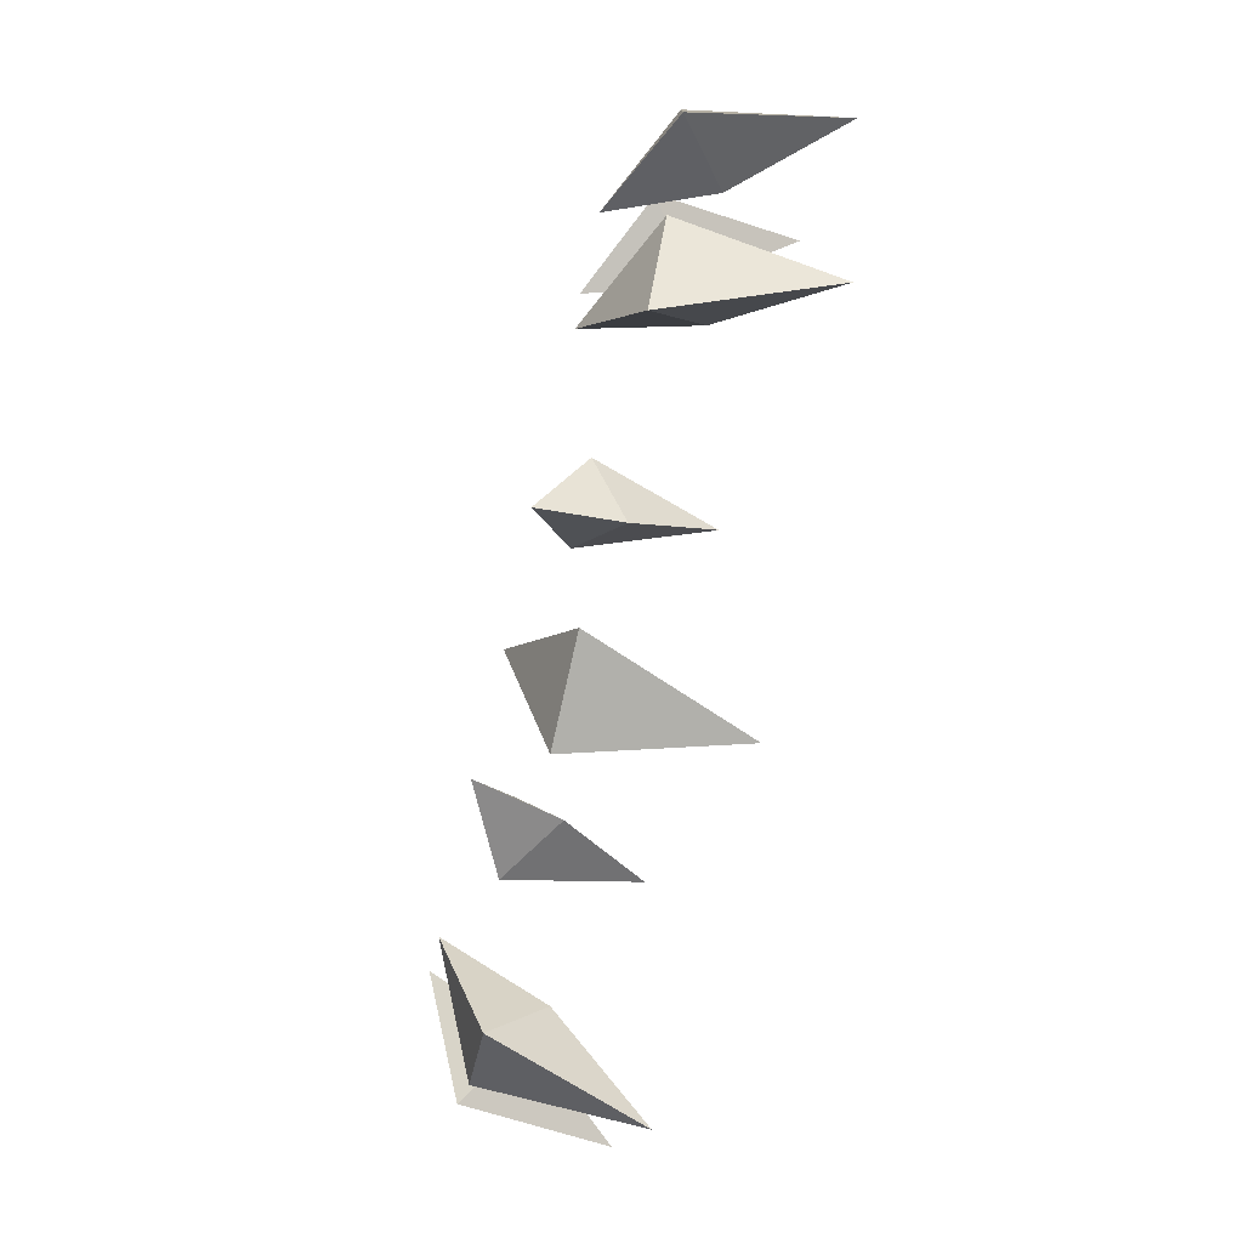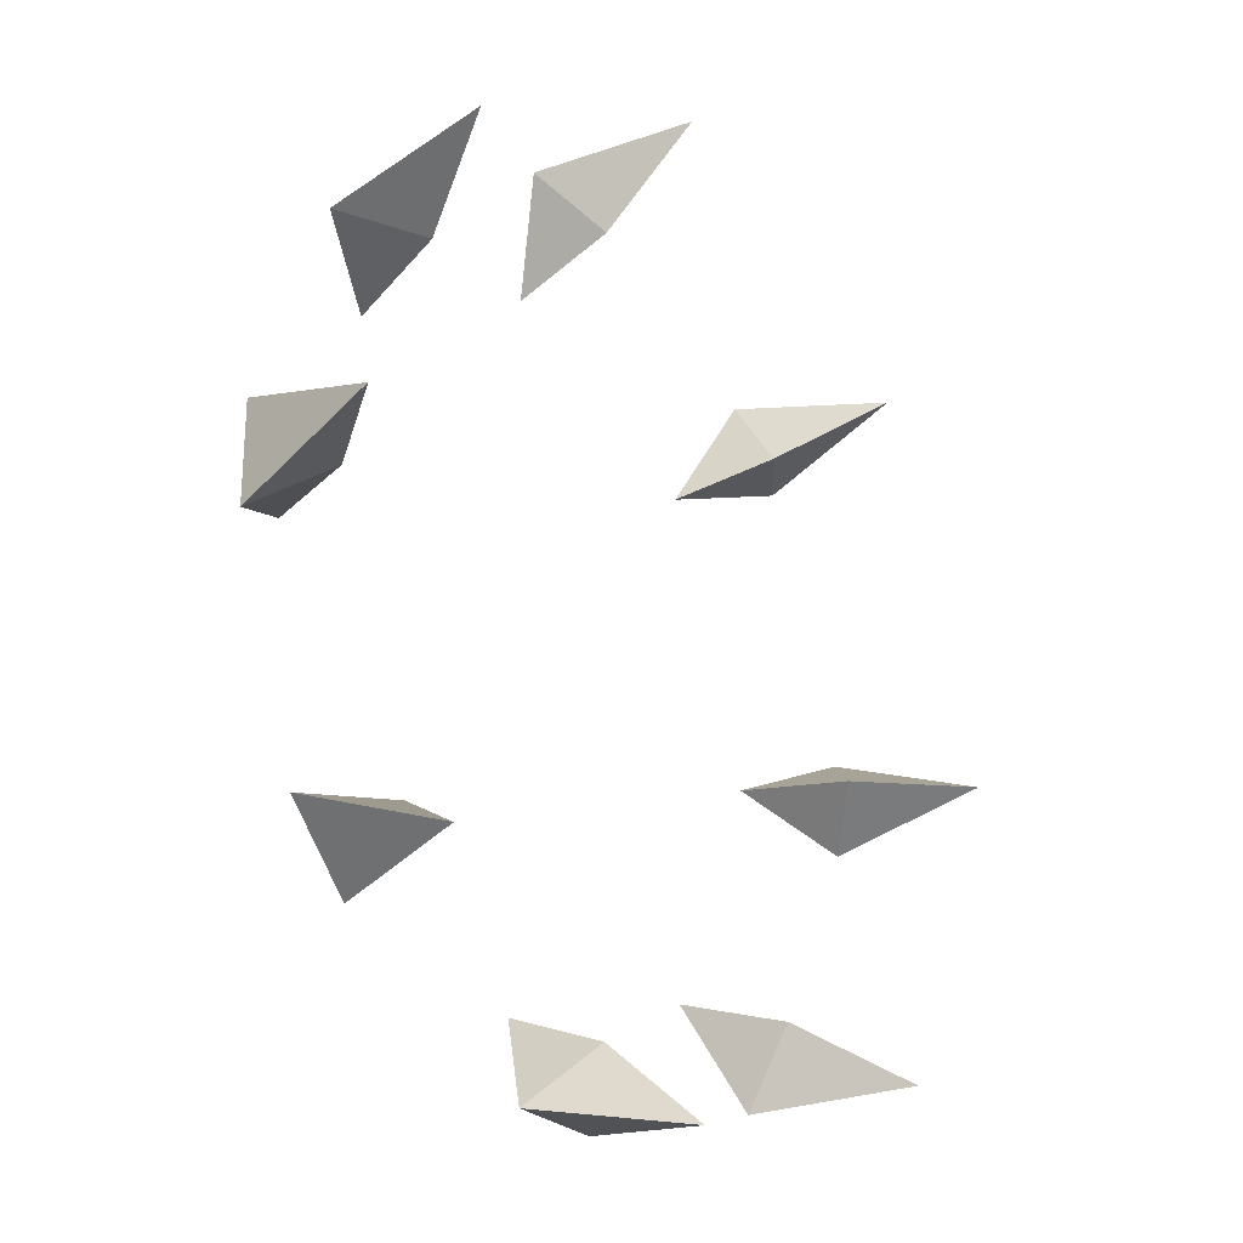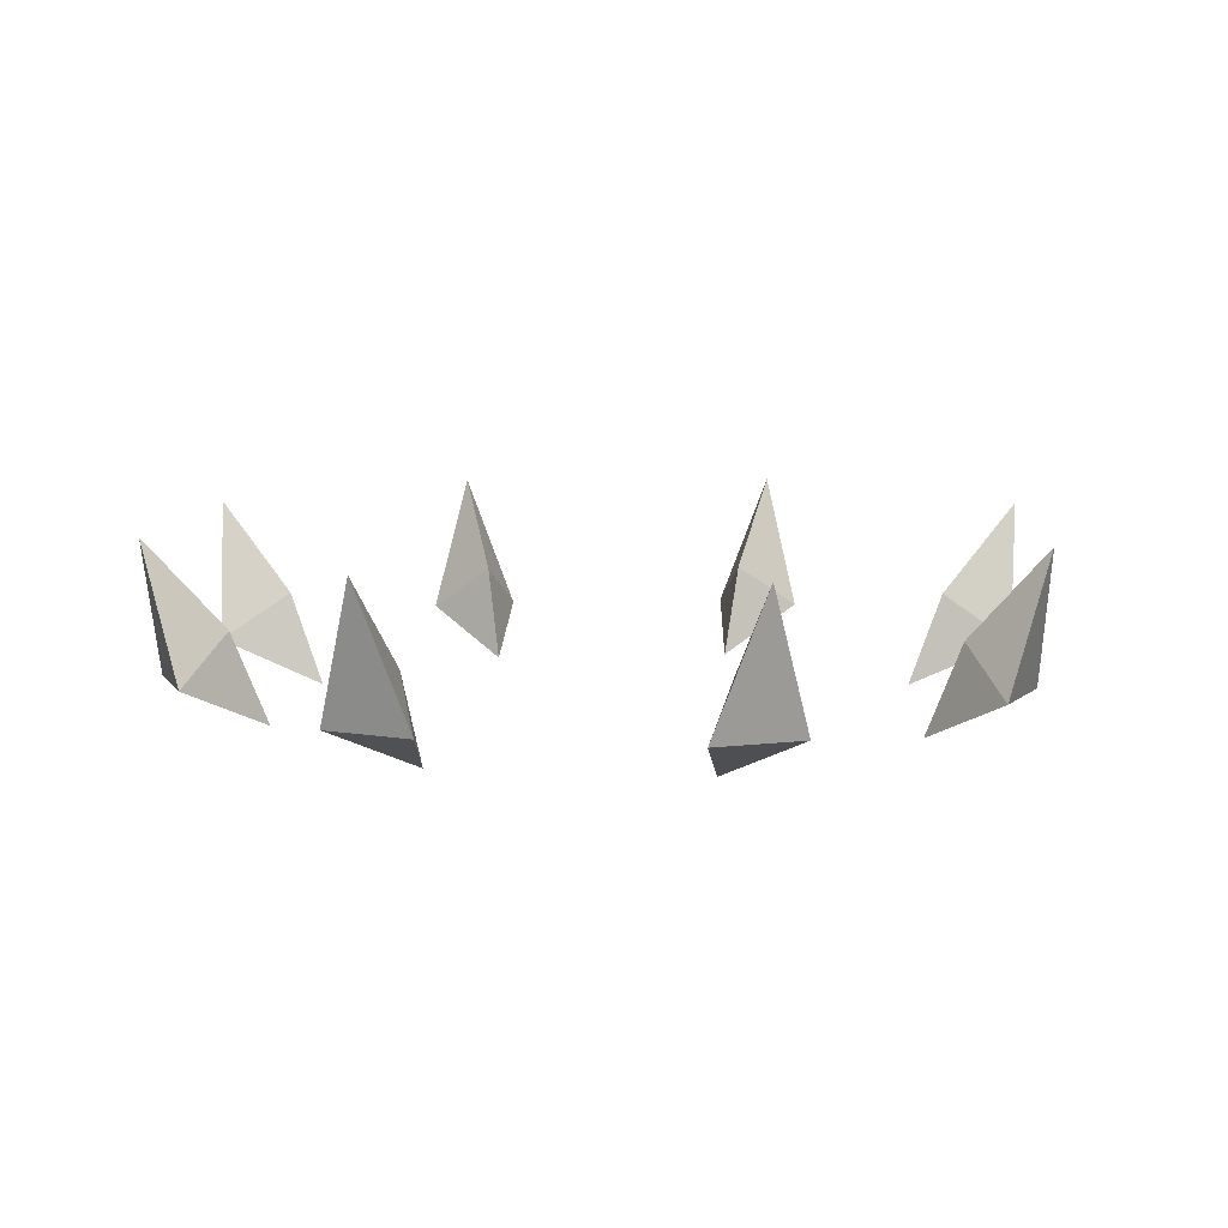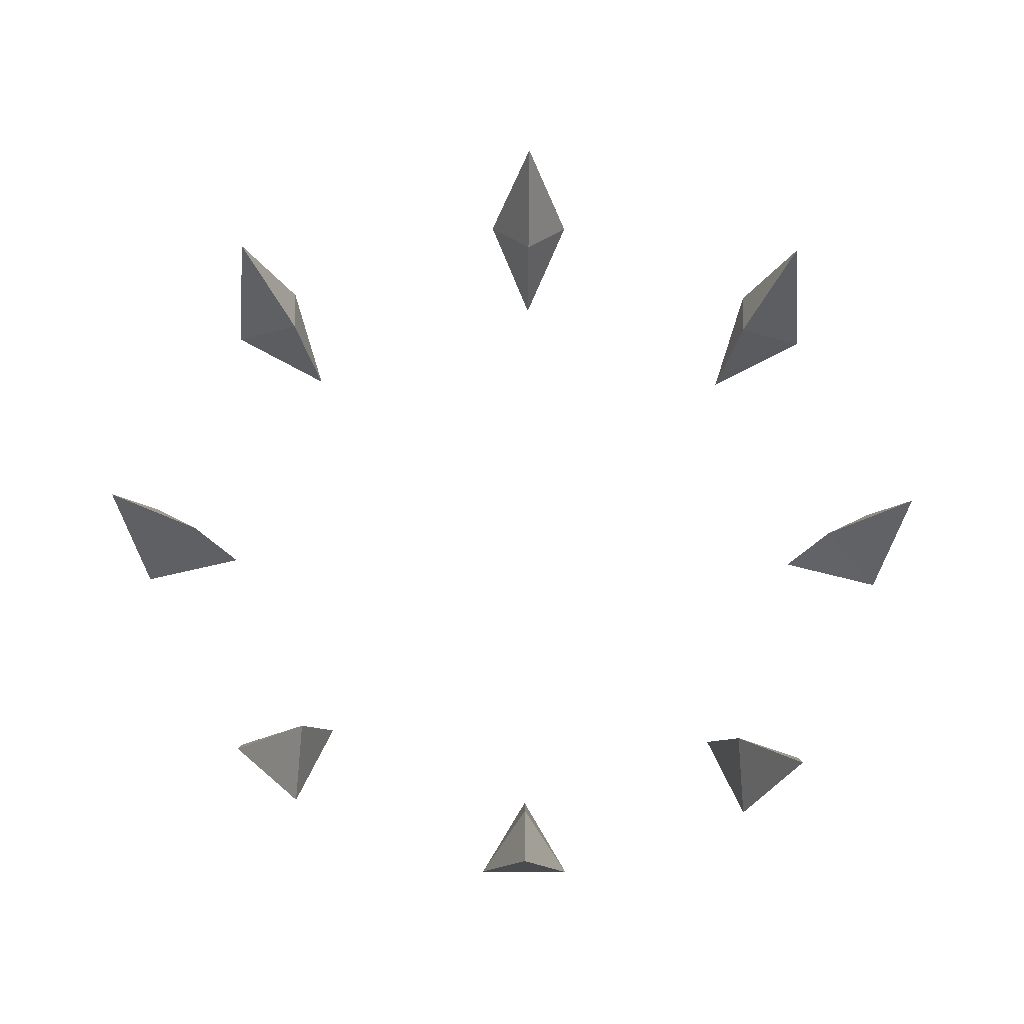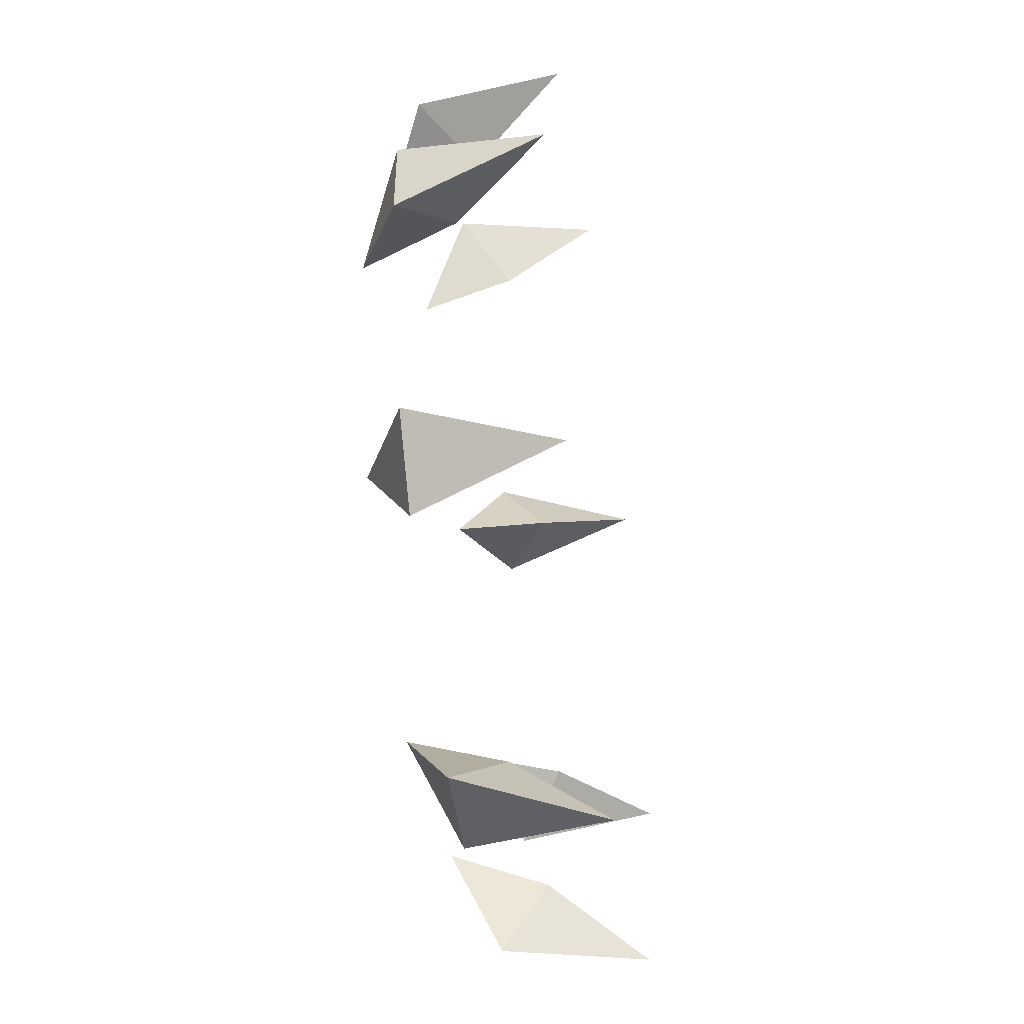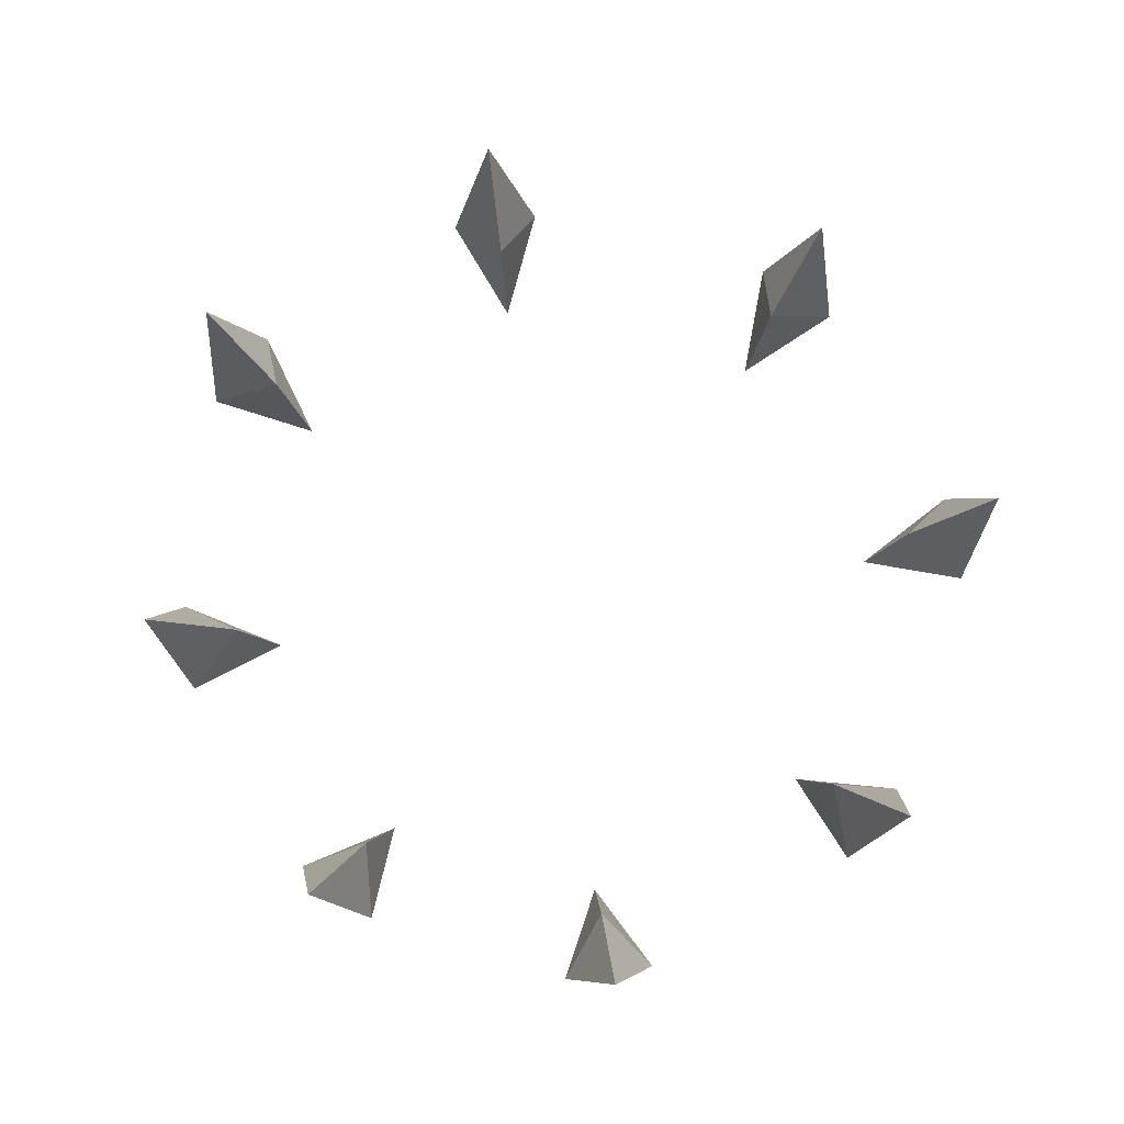
<metadata>
{"format":"obj","ext":"obj","renderer":"f3d","projection":"perspective","resolution":1024,"background":"white","views":[{"elev":-79.0,"azim":77.2,"up":"+Z"},{"elev":-26.1,"azim":124.8,"up":"+Z"},{"elev":8.6,"azim":-154.3,"up":"+Y"},{"elev":65.3,"azim":90.5,"up":"+Y"},{"elev":-49.6,"azim":98.1,"up":"+Z"},{"elev":74.4,"azim":126.6,"up":"+Y"}]}
</metadata>
<code>
o Cube.008_Cube.003
v -0.006673 0.02182 -0.1488
v 0.01328 0.001456 -0.1733
v -0.006673 -0.01891 -0.1325
v -0.02663 0.001456 -0.1733
v -0.006673 0.06169 -0.1844
v -0.006673 0.02182 0.1746
v -0.02663 0.001456 0.199
v -0.006673 -0.01891 0.1583
v 0.01328 0.001456 0.199
v -0.006673 0.06169 0.2102
v -0.1758 0.02182 0.005302
v -0.2002 0.001456 -0.01465
v -0.1595 -0.01891 0.005302
v -0.2002 0.001456 0.02525
v -0.2114 0.06169 0.005302
v 0.1411 0.02182 0.005302
v 0.1655 0.001456 0.02525
v 0.1248 -0.01891 0.005302
v 0.1655 0.001456 -0.01465
v 0.1767 0.06169 0.005302
v 0.1034 0.02182 -0.0988
v 0.1348 0.001456 -0.102
v 0.09191 -0.01891 -0.08728
v 0.1066 0.001456 -0.1302
v 0.1286 0.06169 -0.124
v -0.1253 0.02182 0.1299
v -0.1567 0.001456 0.1331
v -0.1137 -0.01891 0.1184
v -0.1284 0.001456 0.1613
v -0.1504 0.06169 0.155
v -0.1251 0.02182 -0.1094
v -0.1283 0.001456 -0.1408
v -0.1136 -0.01891 -0.09787
v -0.1565 0.001456 -0.1126
v -0.1503 0.06169 -0.1345
v 0.09893 0.02182 0.1147
v 0.1021 0.001456 0.1461
v 0.08741 -0.01891 0.1031
v 0.1303 0.001456 0.1178
v 0.1241 0.06169 0.1398
f 1 3 2
f 2 3 4
f 4 3 1
f 6 8 7
f 7 8 9
f 9 8 6
f 11 13 12
f 12 13 14
f 14 13 11
f 16 18 17
f 17 18 19
f 19 18 16
f 21 23 22
f 22 23 24
f 24 23 21
f 26 28 27
f 27 28 29
f 29 28 26
f 31 33 32
f 32 33 34
f 34 33 31
f 36 38 37
f 37 38 39
f 39 38 36
f 4 1 5
f 2 4 5
f 1 2 5
f 9 6 10
f 7 9 10
f 6 7 10
f 14 11 15
f 12 14 15
f 11 12 15
f 19 16 20
f 17 19 20
f 16 17 20
f 24 21 25
f 22 24 25
f 21 22 25
f 29 26 30
f 27 29 30
f 26 27 30
f 34 31 35
f 32 34 35
f 31 32 35
f 39 36 40
f 37 39 40
f 36 37 40

</code>
